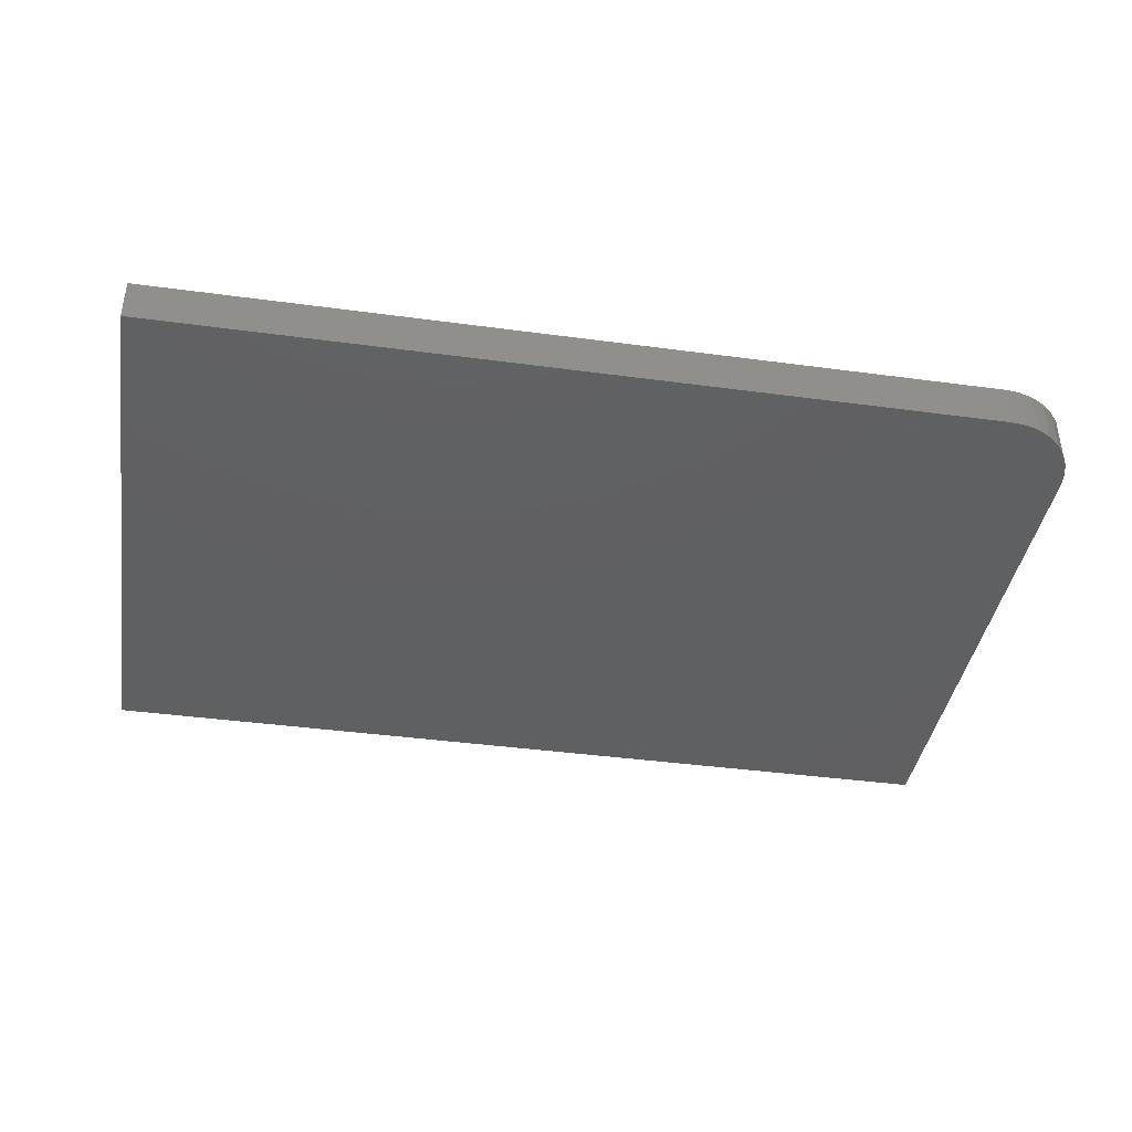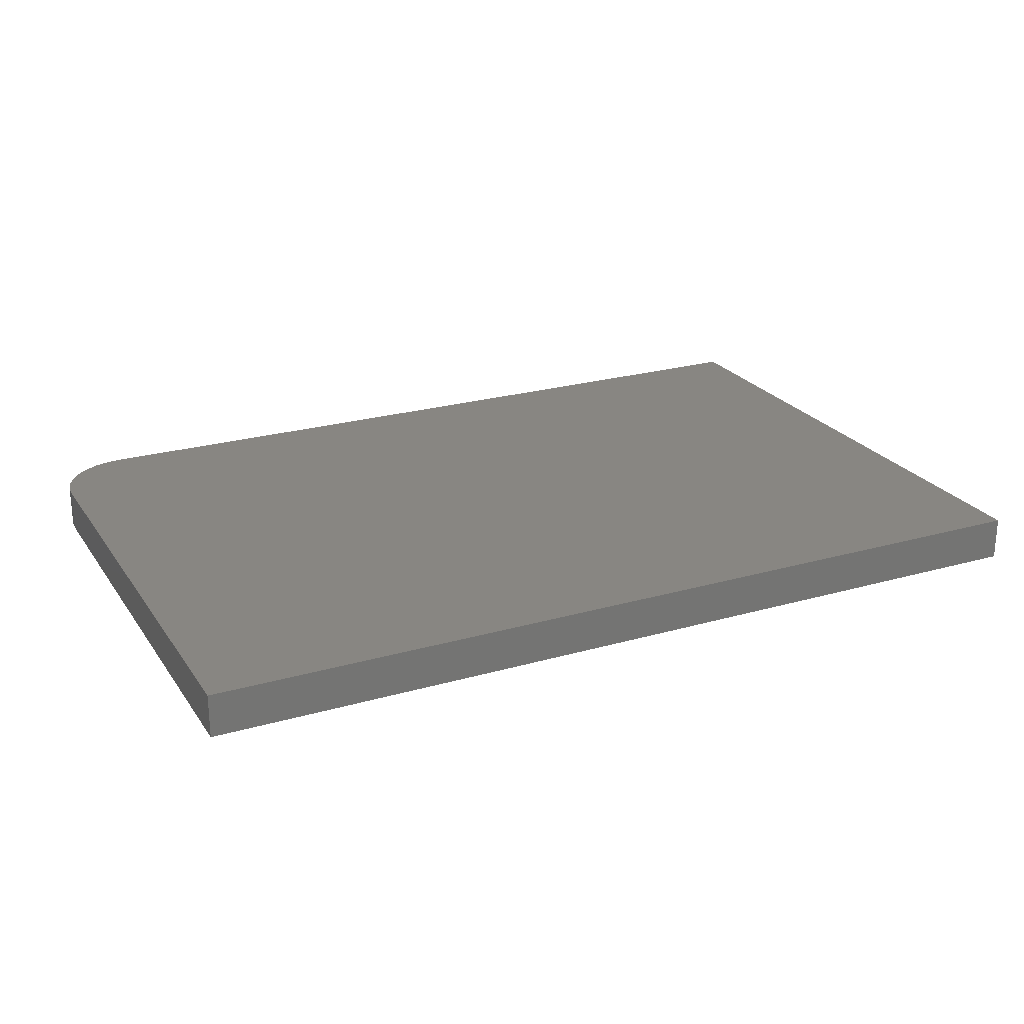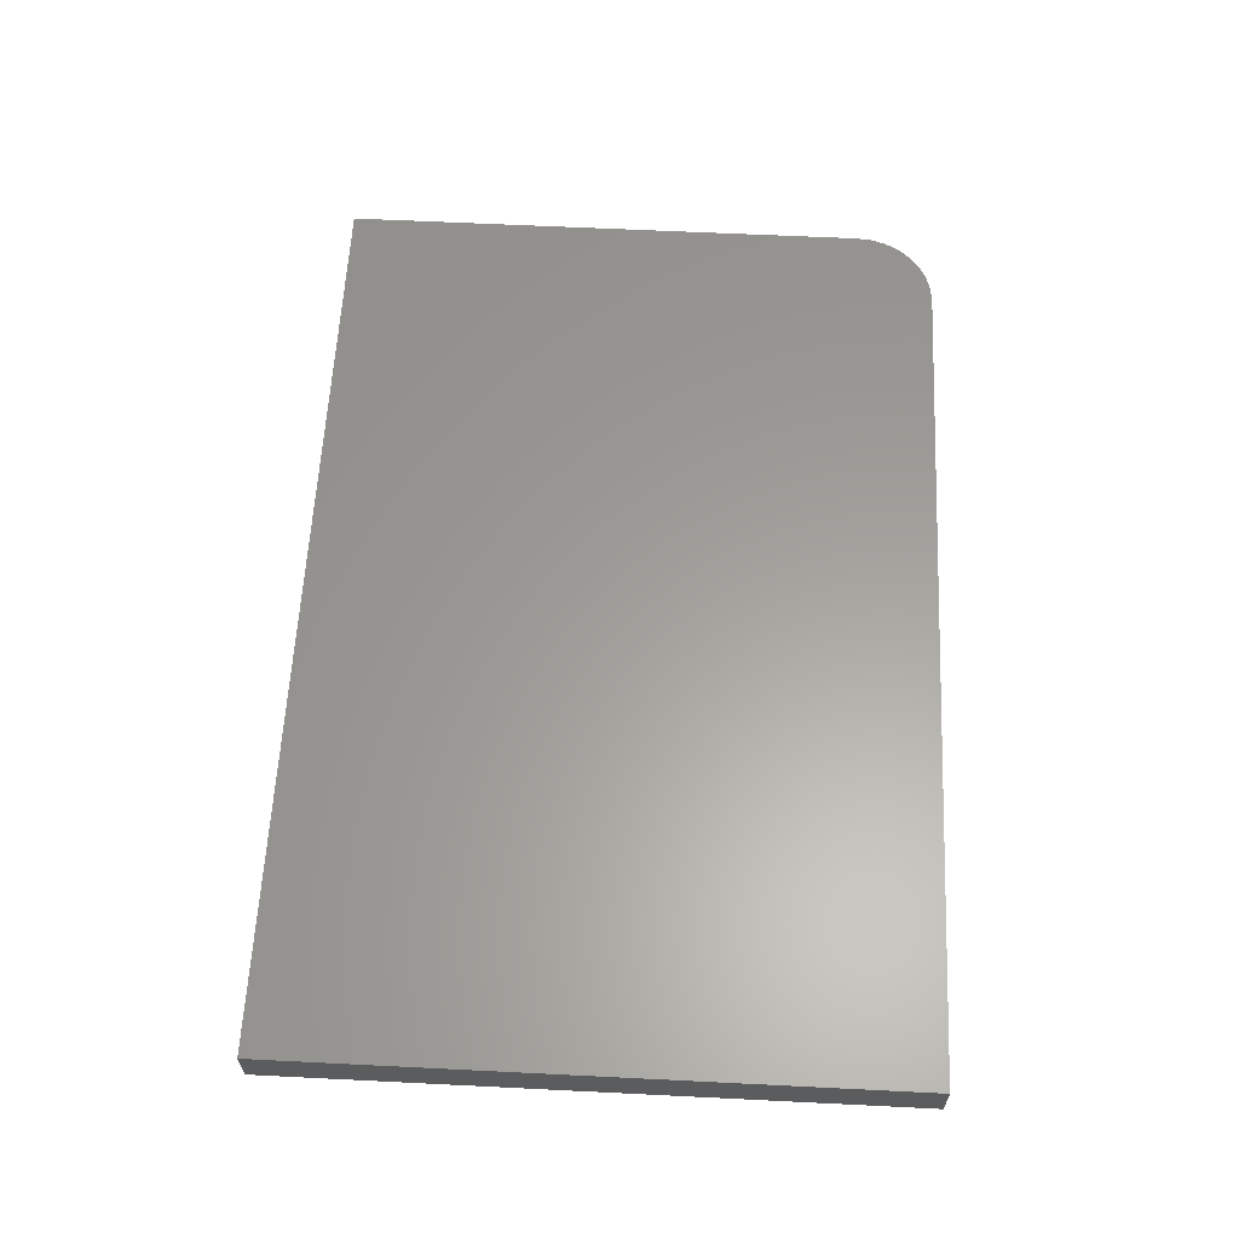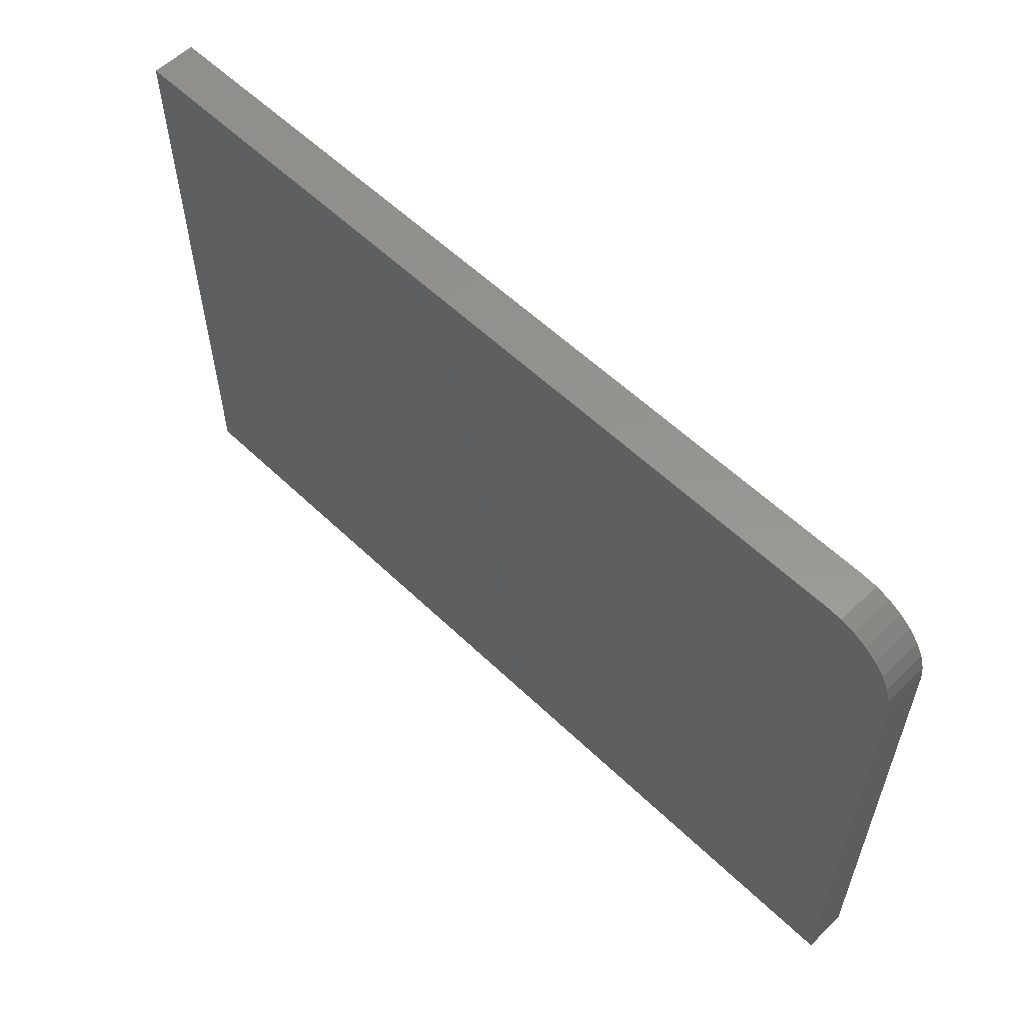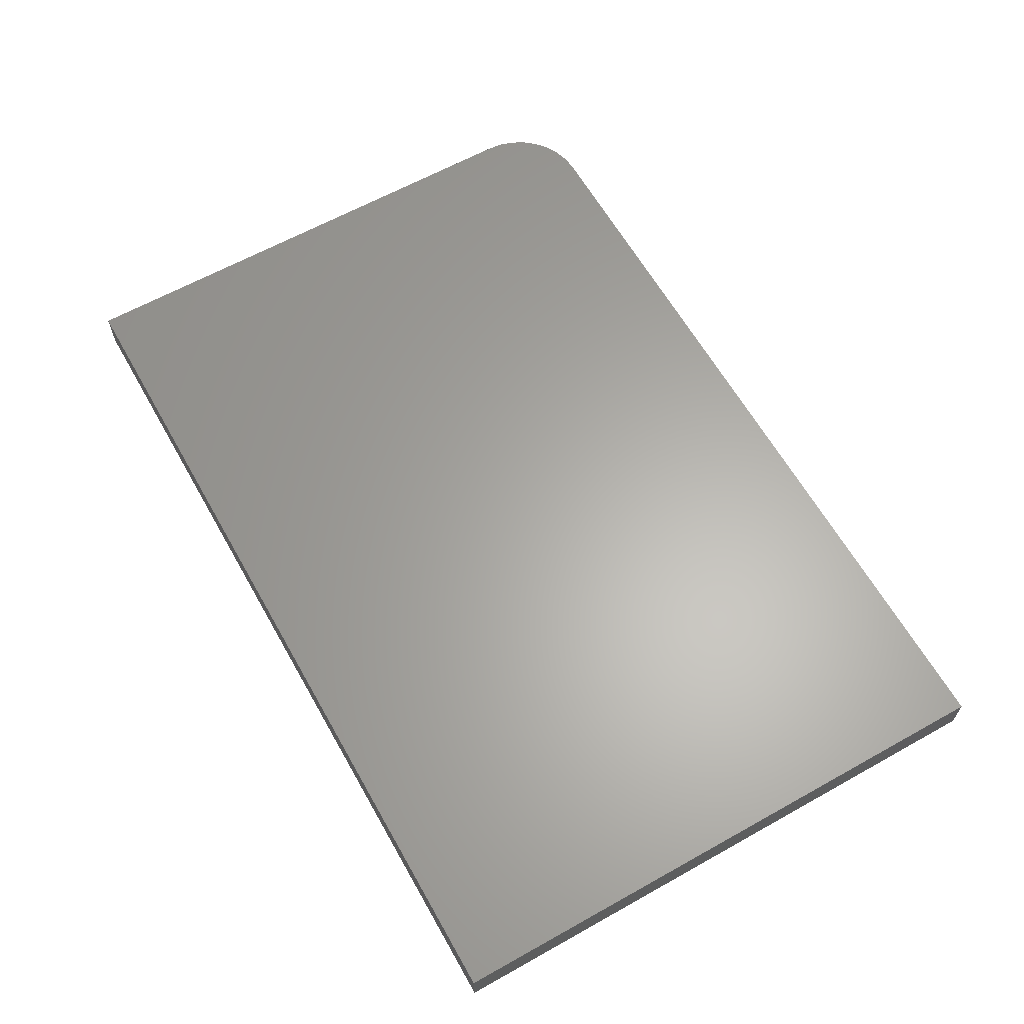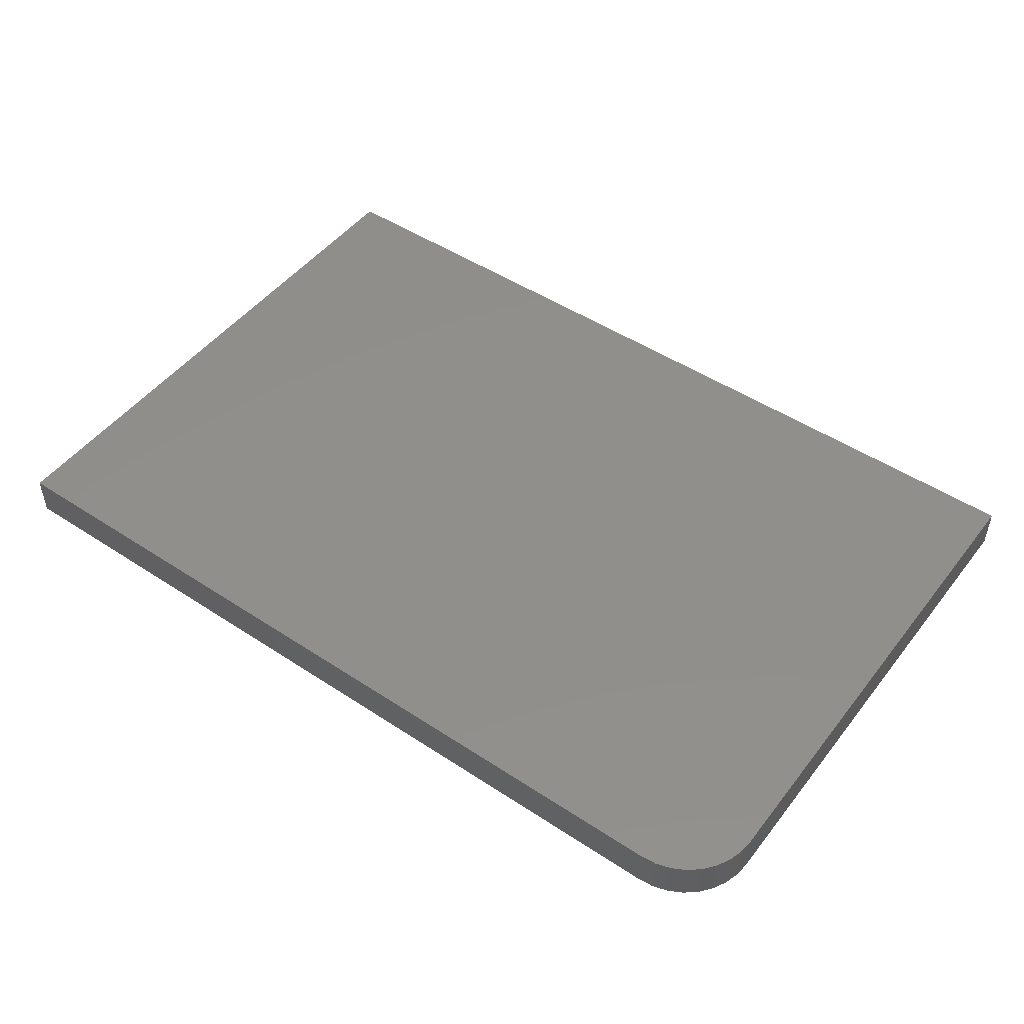
<metadata>
{"format":"stl","ext":"stl","renderer":"f3d","projection":"perspective","resolution":1024,"background":"white","views":[{"elev":-40.4,"azim":-9.4,"up":"+Y"},{"elev":23.6,"azim":154.2,"up":"+Y"},{"elev":60.8,"azim":-87.1,"up":"+Y"},{"elev":57.6,"azim":44.8,"up":"+Z"},{"elev":63.0,"azim":-119.5,"up":"+Y"},{"elev":48.8,"azim":36.2,"up":"+Y"}]}
</metadata>
<code>
# stl→obj: 24 verts, 44 faces
v -0.5469 -0.0625 0.321
v -0.5469 -0.0625 -0.5391
v 0.75 -0.0625 -0.5391
v 0.75 -0.0625 0.2116
v 0.7479 -0.0625 0.2329
v 0.7417 -0.0625 0.2535
v 0.7316 -0.0625 0.2724
v 0.718 -0.0625 0.2889
v 0.7014 -0.0625 0.3025
v 0.6825 -0.0625 0.3126
v 0.662 -0.0625 0.3189
v 0.6406 -0.0625 0.321
v -0.5469 9.548e-17 0.321
v 0.6406 2.273e-16 0.321
v 0.662 2.295e-16 0.3189
v 0.6825 2.31e-16 0.3126
v 0.7014 2.32e-16 0.3025
v 0.718 2.324e-16 0.2889
v 0.7316 2.32e-16 0.2724
v 0.7417 2.31e-16 0.2535
v 0.7479 2.295e-16 0.2329
v 0.75 2.273e-16 0.2116
v 0.75 1.44e-16 -0.5391
v -0.5469 0 -0.5391
f 1 2 3
f 1 3 4
f 1 4 5
f 1 5 6
f 1 6 7
f 1 7 8
f 1 8 9
f 1 9 10
f 1 10 11
f 1 11 12
f 13 14 15
f 13 15 16
f 13 16 17
f 13 17 18
f 13 18 19
f 13 19 20
f 13 20 21
f 13 21 22
f 13 22 23
f 13 23 24
f 12 14 1
f 1 14 13
f 3 23 4
f 4 23 22
f 14 12 15
f 15 12 11
f 15 11 16
f 16 11 10
f 16 10 17
f 17 10 9
f 17 9 18
f 18 9 8
f 18 8 19
f 19 8 7
f 19 7 20
f 20 7 6
f 20 6 21
f 21 6 5
f 21 5 22
f 22 5 4
f 1 13 2
f 2 13 24
f 2 24 3
f 3 24 23

</code>
